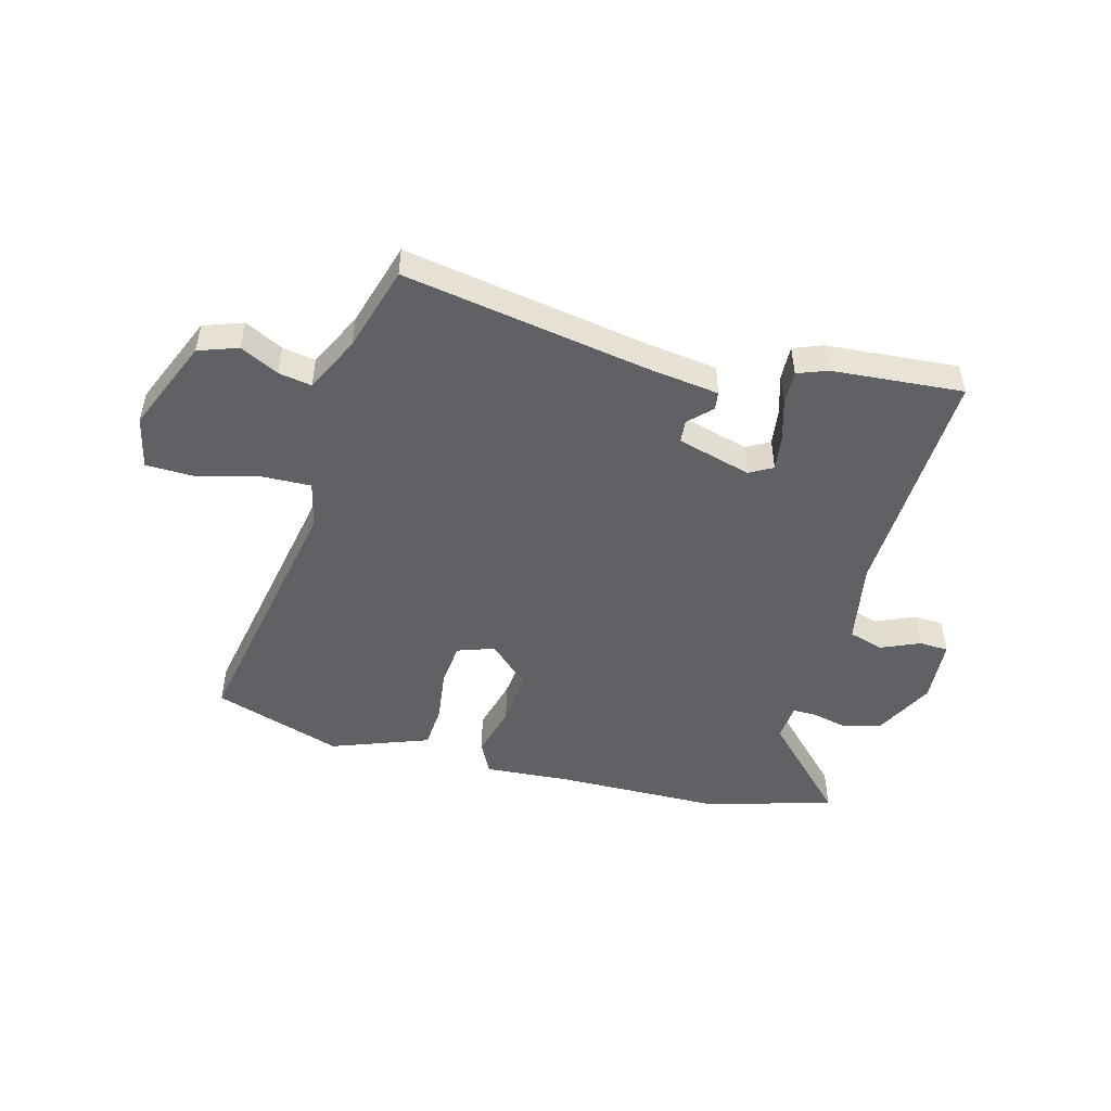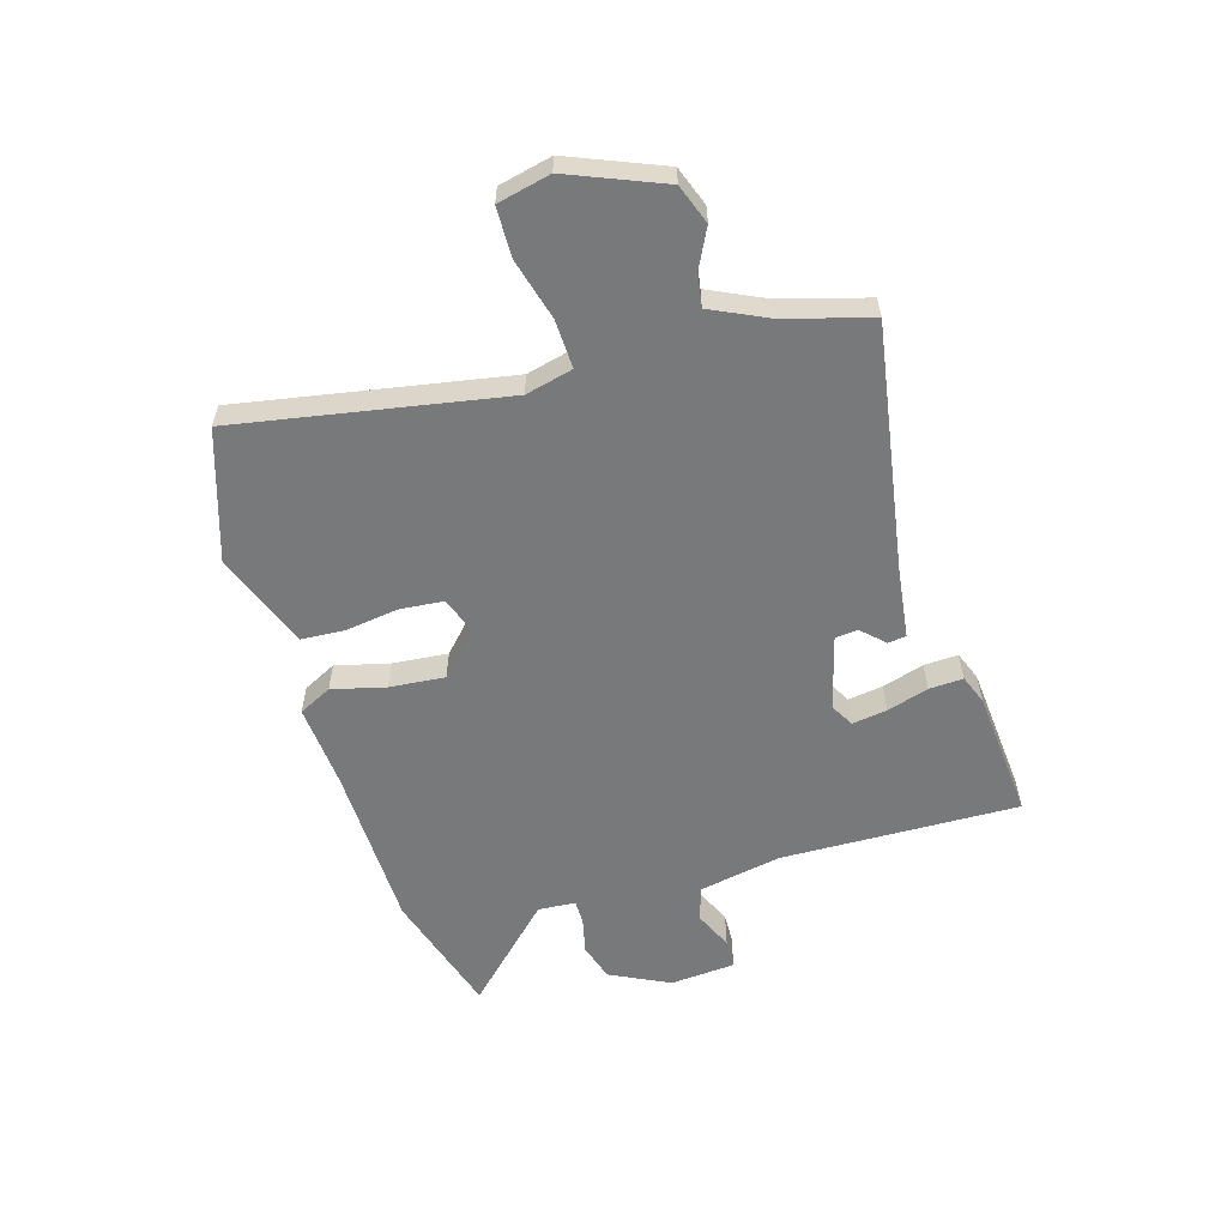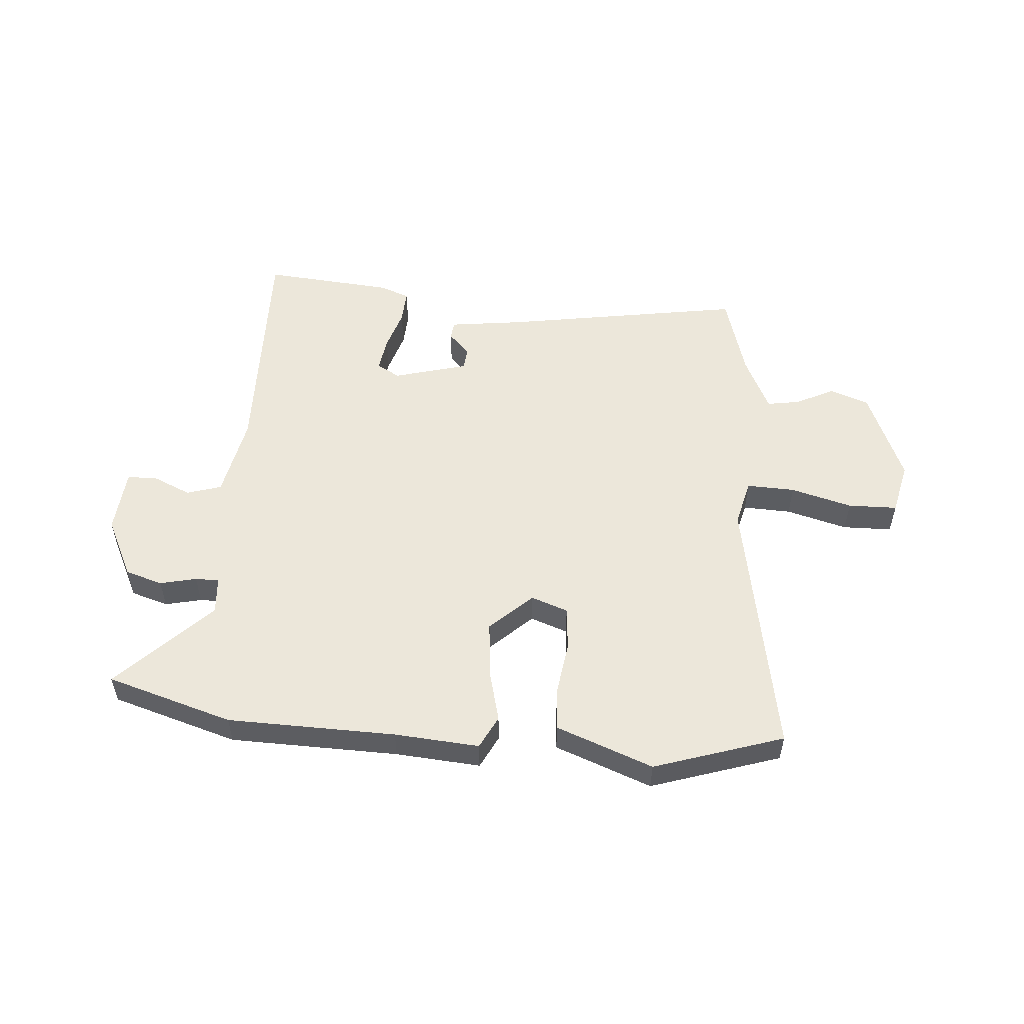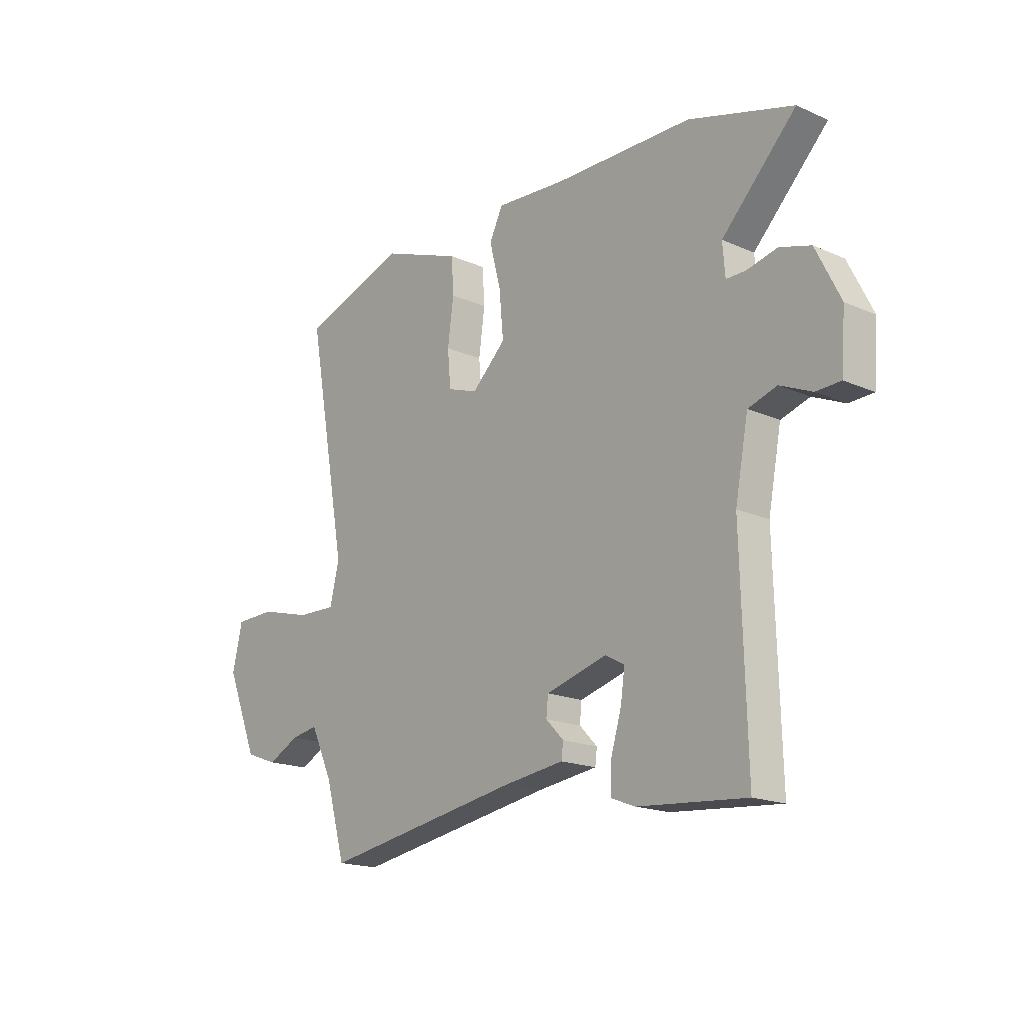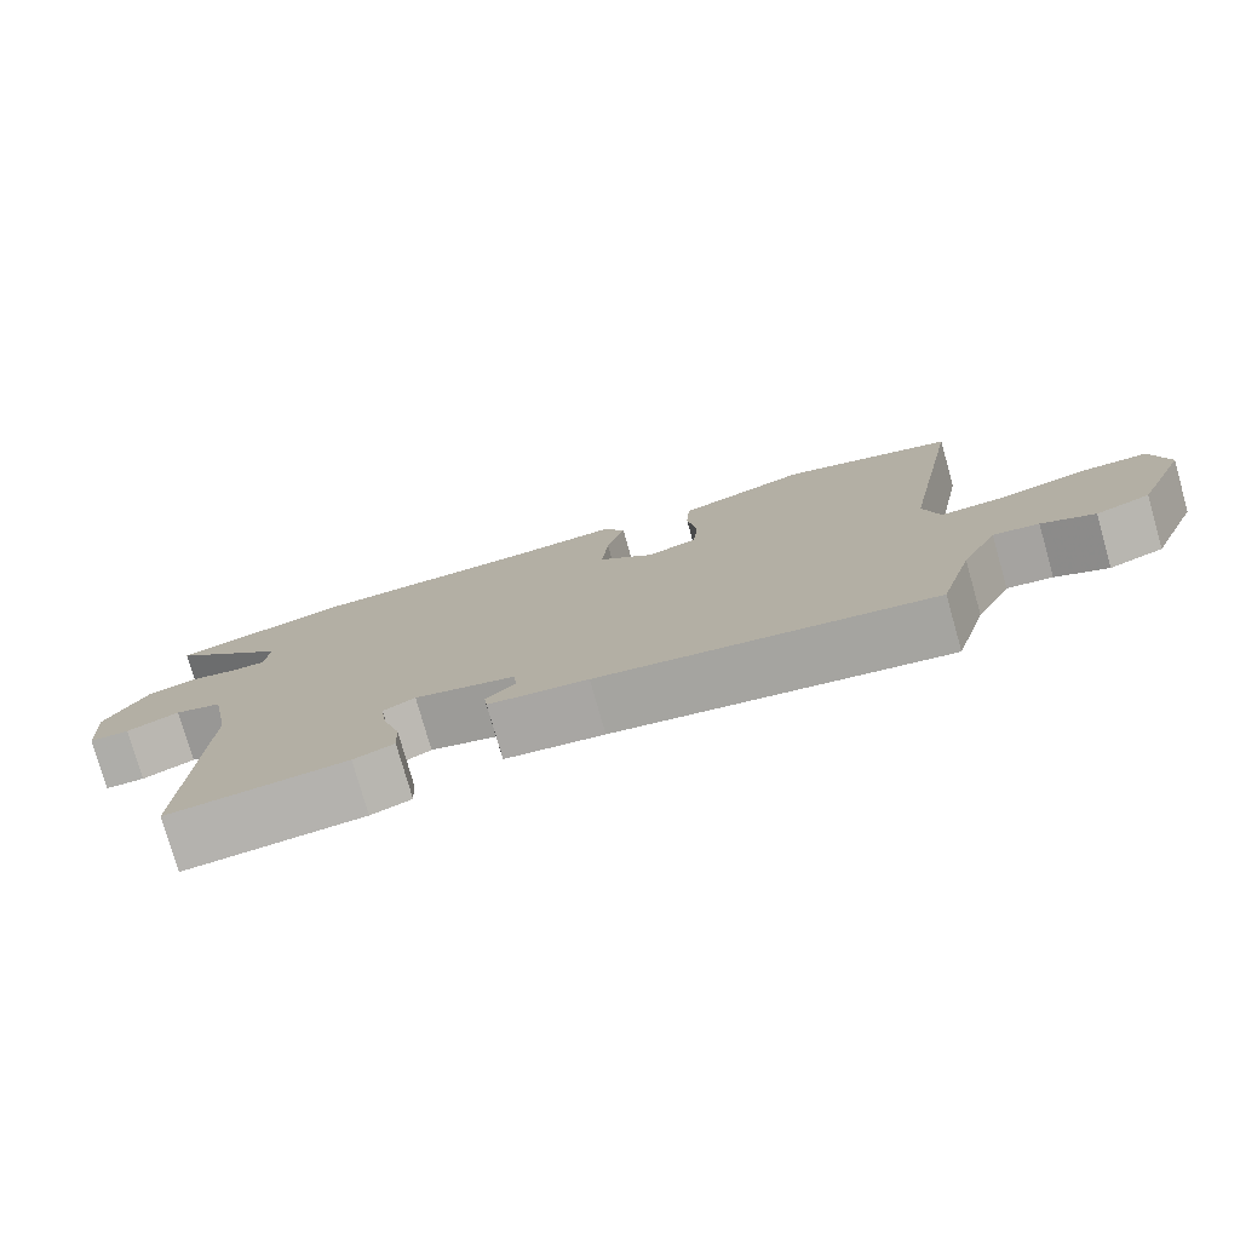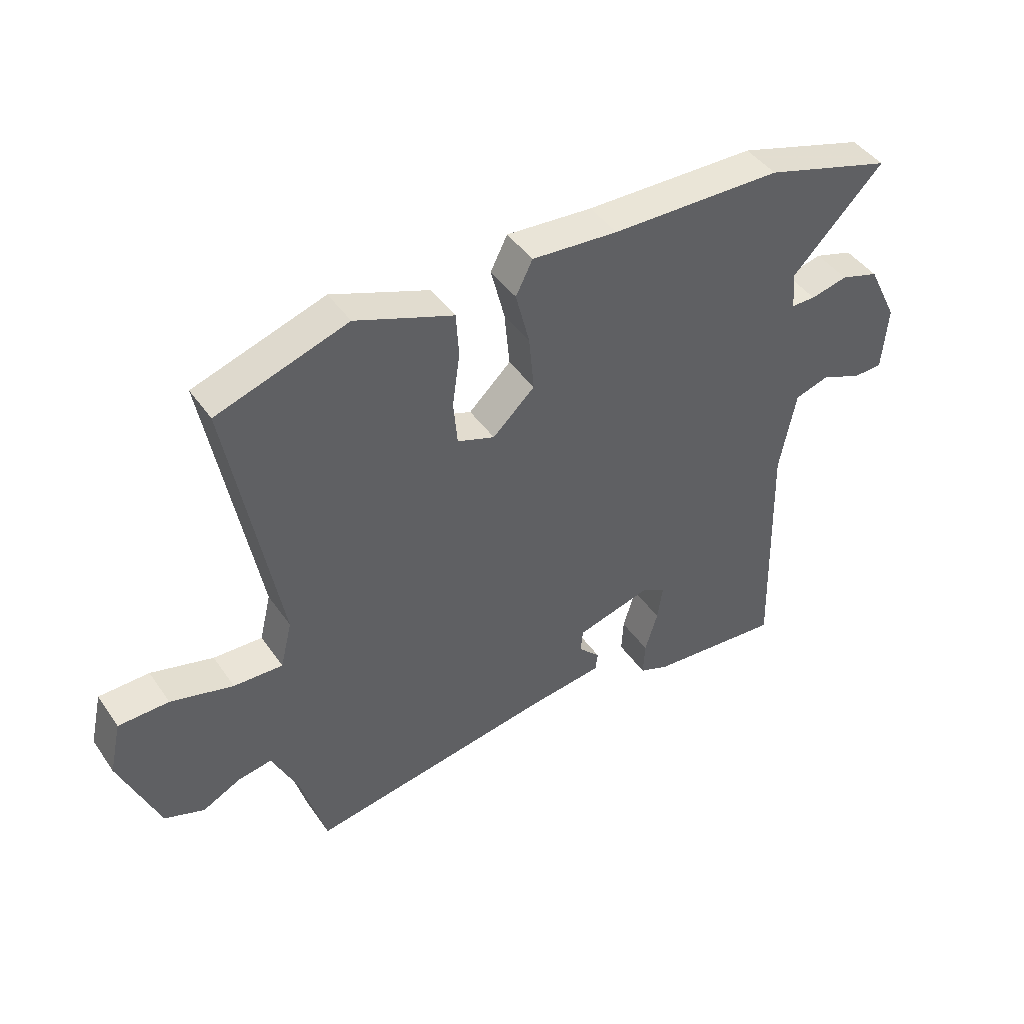
<metadata>
{"format":"obj","ext":"obj","renderer":"f3d","projection":"perspective","resolution":1024,"background":"white","views":[{"elev":-48.4,"azim":164.7,"up":"+Y"},{"elev":-57.7,"azim":106.8,"up":"+Y"},{"elev":53.4,"azim":4.7,"up":"+Y"},{"elev":-17.9,"azim":-130.8,"up":"+Z"},{"elev":-78.0,"azim":15.9,"up":"+Z"},{"elev":44.1,"azim":147.6,"up":"+Z"}]}
</metadata>
<code>
v 0.44 0.07 -0.529
v 0.013 0.07 -0.457
v -0.115 0.07 -0.44
v -0.119 0.07 -0.408
v -0.081 0.07 -0.369
v -0.085 0.07 -0.329
v -0.215 0.07 -0.293
v -0.256 0.07 -0.316
v -0.247 0.07 -0.378
v -0.225 0.07 -0.451
v -0.222 0.07 -0.511
v -0.274 0.07 -0.531
v -0.504 0.07 -0.55
v -0.493 0.07 -0.131
v -0.521 0.07 0.015
v -0.582 0.07 0.034
v -0.65 0.07 0.004
v -0.702 0.07 0.006
v -0.711 0.07 0.121
v -0.659 0.07 0.226
v -0.593 0.07 0.246
v -0.529 0.07 0.231
v -0.487 0.07 0.231
v -0.482 0.07 0.297
v -0.64 0.07 0.458
v -0.418 0.07 0.524
v -0.122 0.07 0.529
v 0.027 0.07 0.54
v 0.056 0.07 0.482
v 0.032 0.07 0.388
v 0.023 0.07 0.291
v 0.096 0.07 0.222
v 0.161 0.07 0.245
v 0.168 0.07 0.322
v 0.155 0.07 0.416
v 0.16 0.07 0.492
v 0.219 0.07 0.514
v 0.33 0.07 0.556
v 0.557 0.07 0.481
v 0.471 0.07 0.012
v 0.491 0.07 -0.071
v 0.576 0.07 -0.068
v 0.684 0.07 -0.039
v 0.771 0.07 -0.041
v 0.792 0.07 -0.134
v 0.724 0.07 -0.299
v 0.655 0.07 -0.324
v 0.588 0.07 -0.29
v 0.53 0.07 -0.28
v 0.483 0.07 -0.379
v 0.44 0 -0.529
v 0.013 0 -0.457
v -0.115 0 -0.44
v -0.119 0 -0.408
v -0.081 0 -0.369
v -0.085 0 -0.329
v -0.215 0 -0.293
v -0.256 0 -0.316
v -0.247 0 -0.378
v -0.225 0 -0.451
v -0.222 0 -0.511
v -0.274 0 -0.531
v -0.504 0 -0.55
v -0.493 0 -0.131
v -0.521 0 0.015
v -0.582 0 0.034
v -0.65 0 0.004
v -0.702 0 0.006
v -0.711 0 0.121
v -0.659 0 0.226
v -0.593 0 0.246
v -0.529 0 0.231
v -0.487 0 0.231
v -0.482 0 0.297
v -0.64 0 0.458
v -0.418 0 0.524
v -0.122 0 0.529
v 0.027 0 0.54
v 0.056 0 0.482
v 0.032 0 0.388
v 0.023 0 0.291
v 0.096 0 0.222
v 0.161 0 0.245
v 0.168 0 0.322
v 0.155 0 0.416
v 0.16 0 0.492
v 0.219 0 0.514
v 0.33 0 0.556
v 0.557 0 0.481
v 0.471 0 0.012
v 0.491 0 -0.071
v 0.576 0 -0.068
v 0.684 0 -0.039
v 0.771 0 -0.041
v 0.792 0 -0.134
v 0.724 0 -0.299
v 0.655 0 -0.324
v 0.588 0 -0.29
v 0.53 0 -0.28
v 0.483 0 -0.379
f 46 47 48
f 45 46 48
f 44 45 48
f 43 44 48
f 42 43 48
f 41 42 48 49
f 40 41 49 50
f 37 38 39 40
f 40 50 1
f 37 40 1
f 36 37 1
f 35 36 1
f 34 35 1
f 27 28 29 30
f 27 30 31
f 26 27 31
f 25 26 31
f 24 25 31
f 23 24 31 32
f 20 21 22
f 19 20 22
f 18 19 22
f 17 18 22
f 16 17 22
f 22 23 32
f 16 22 32
f 15 16 32
f 12 13 14
f 11 12 14
f 10 11 14
f 9 10 14
f 8 9 14 15
f 7 8 15 32
f 2 3 4 5
f 2 5 6
f 1 2 6
f 33 34 1
f 6 7 32 33
f 1 6 33
f 98 97 96
f 98 96 95
f 98 95 94
f 98 94 93
f 98 93 92
f 99 98 92 91
f 100 99 91 90
f 90 89 88 87
f 51 100 90
f 51 90 87
f 51 87 86
f 51 86 85
f 51 85 84
f 80 79 78 77
f 81 80 77
f 81 77 76
f 81 76 75
f 81 75 74
f 82 81 74 73
f 72 71 70
f 72 70 69
f 72 69 68
f 72 68 67
f 72 67 66
f 82 73 72
f 82 72 66
f 82 66 65
f 64 63 62
f 64 62 61
f 64 61 60
f 64 60 59
f 65 64 59 58
f 82 65 58 57
f 55 54 53 52
f 56 55 52
f 56 52 51
f 51 84 83
f 83 82 57 56
f 83 56 51
f 1 51 52 2
f 2 52 53 3
f 3 53 54 4
f 4 54 55 5
f 5 55 56 6
f 6 56 57 7
f 7 57 58 8
f 8 58 59 9
f 9 59 60 10
f 10 60 61 11
f 11 61 62 12
f 12 62 63 13
f 13 63 64 14
f 14 64 65 15
f 15 65 66 16
f 16 66 67 17
f 17 67 68 18
f 18 68 69 19
f 19 69 70 20
f 20 70 71 21
f 21 71 72 22
f 22 72 73 23
f 23 73 74 24
f 24 74 75 25
f 25 75 76 26
f 26 76 77 27
f 27 77 78 28
f 28 78 79 29
f 29 79 80 30
f 30 80 81 31
f 31 81 82 32
f 32 82 83 33
f 33 83 84 34
f 34 84 85 35
f 35 85 86 36
f 36 86 87 37
f 37 87 88 38
f 38 88 89 39
f 39 89 90 40
f 40 90 91 41
f 41 91 92 42
f 42 92 93 43
f 43 93 94 44
f 44 94 95 45
f 45 95 96 46
f 46 96 97 47
f 47 97 98 48
f 48 98 99 49
f 49 99 100 50
f 50 100 51 1

</code>
